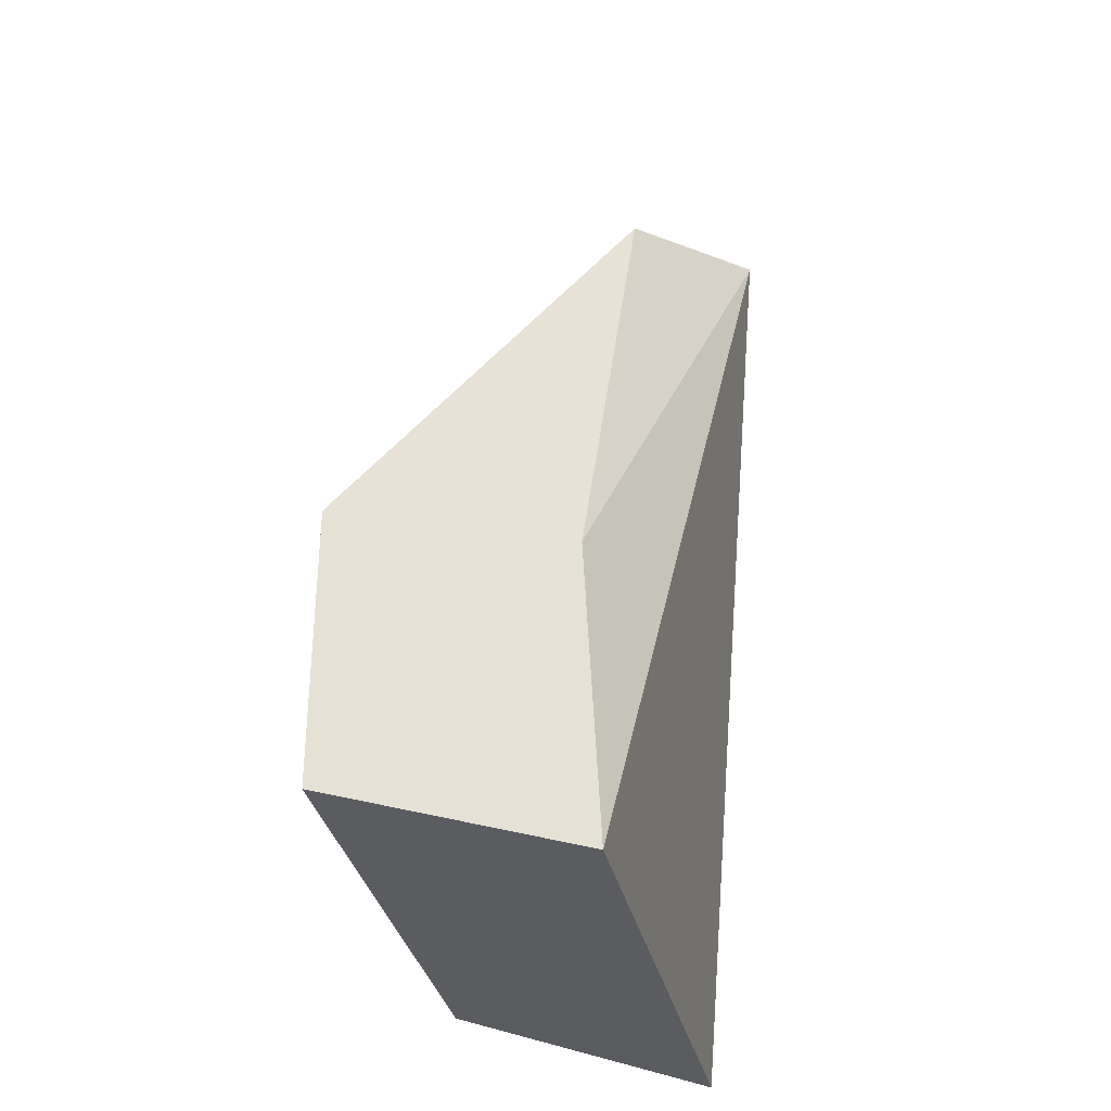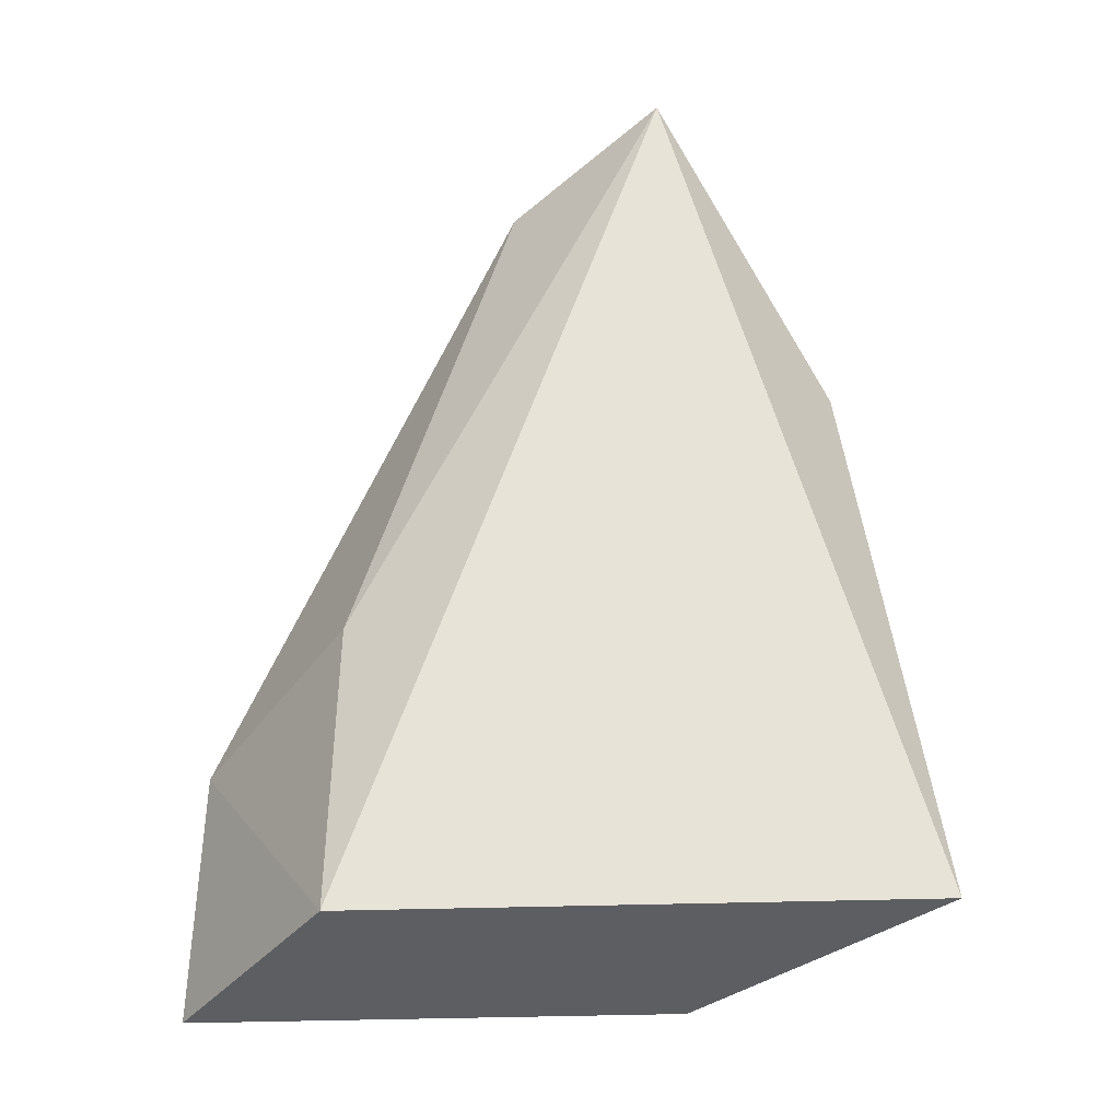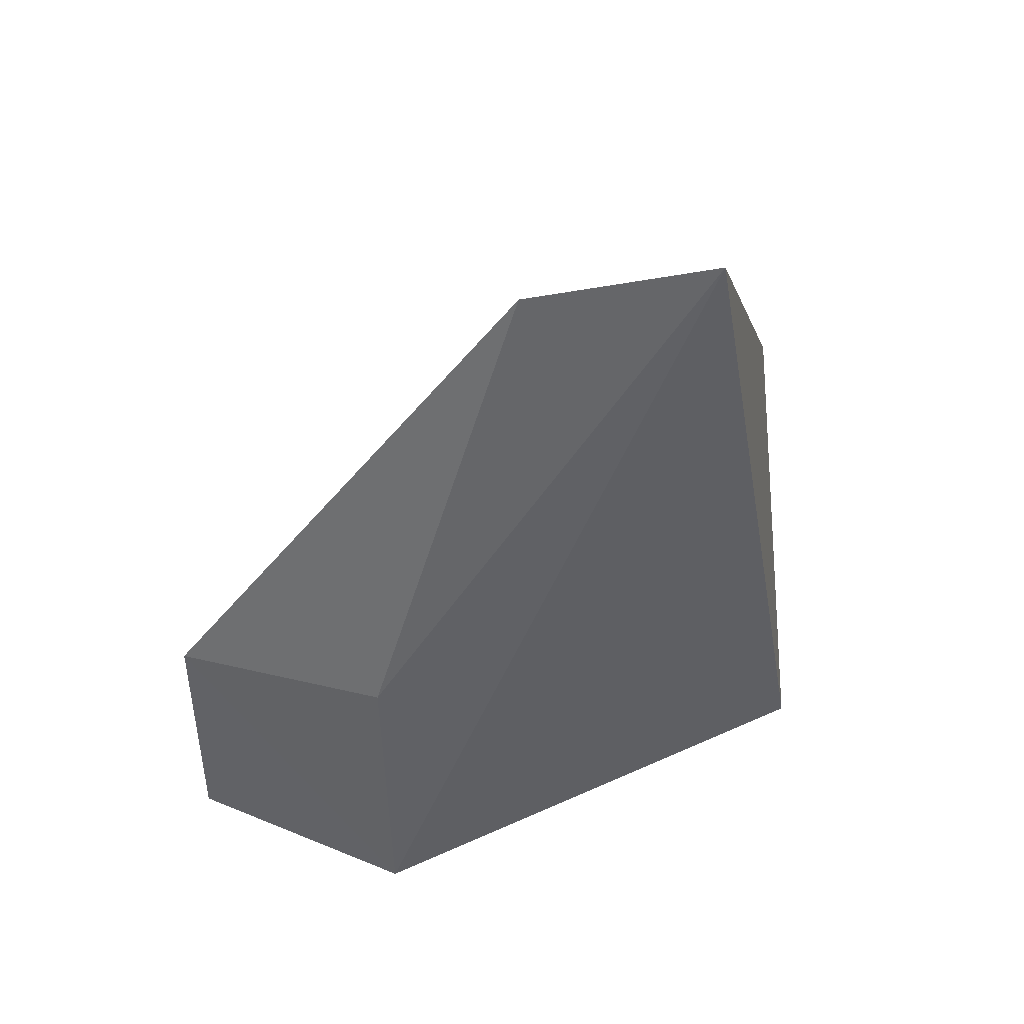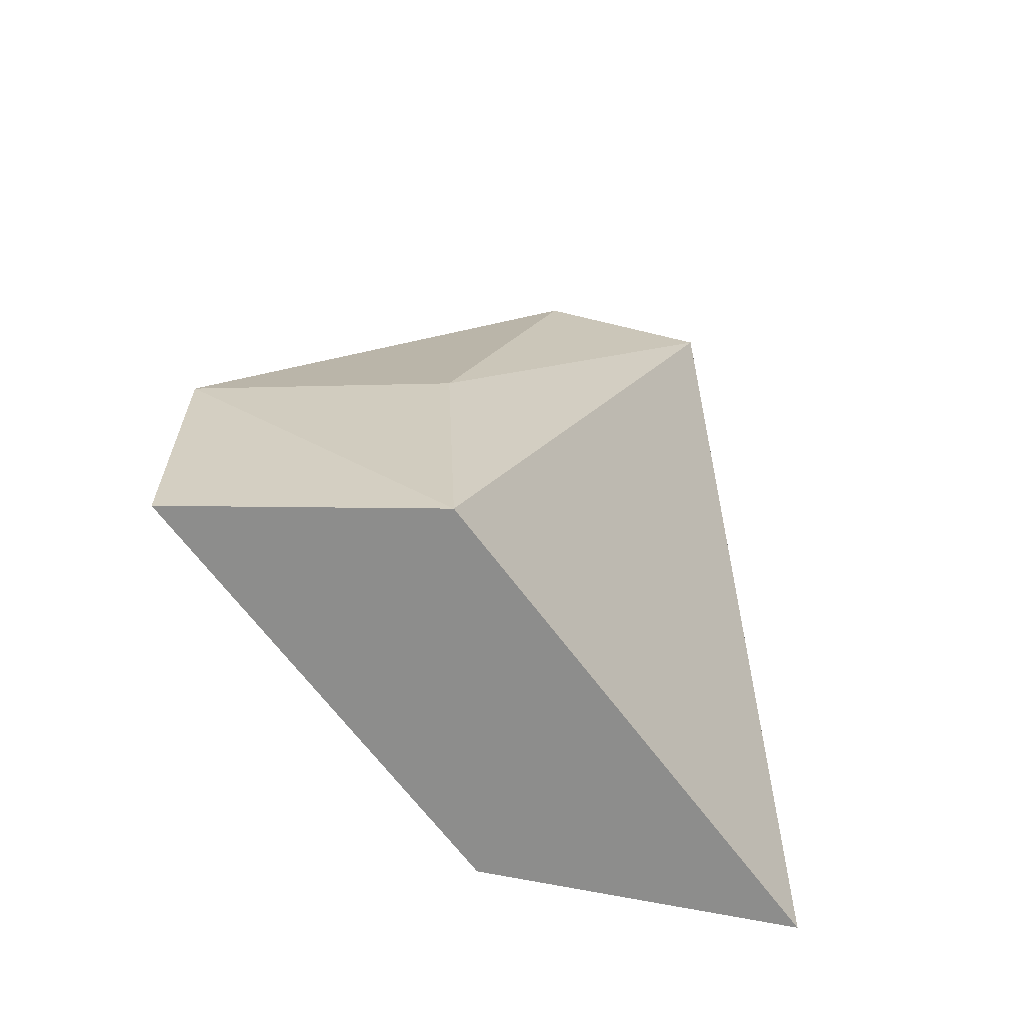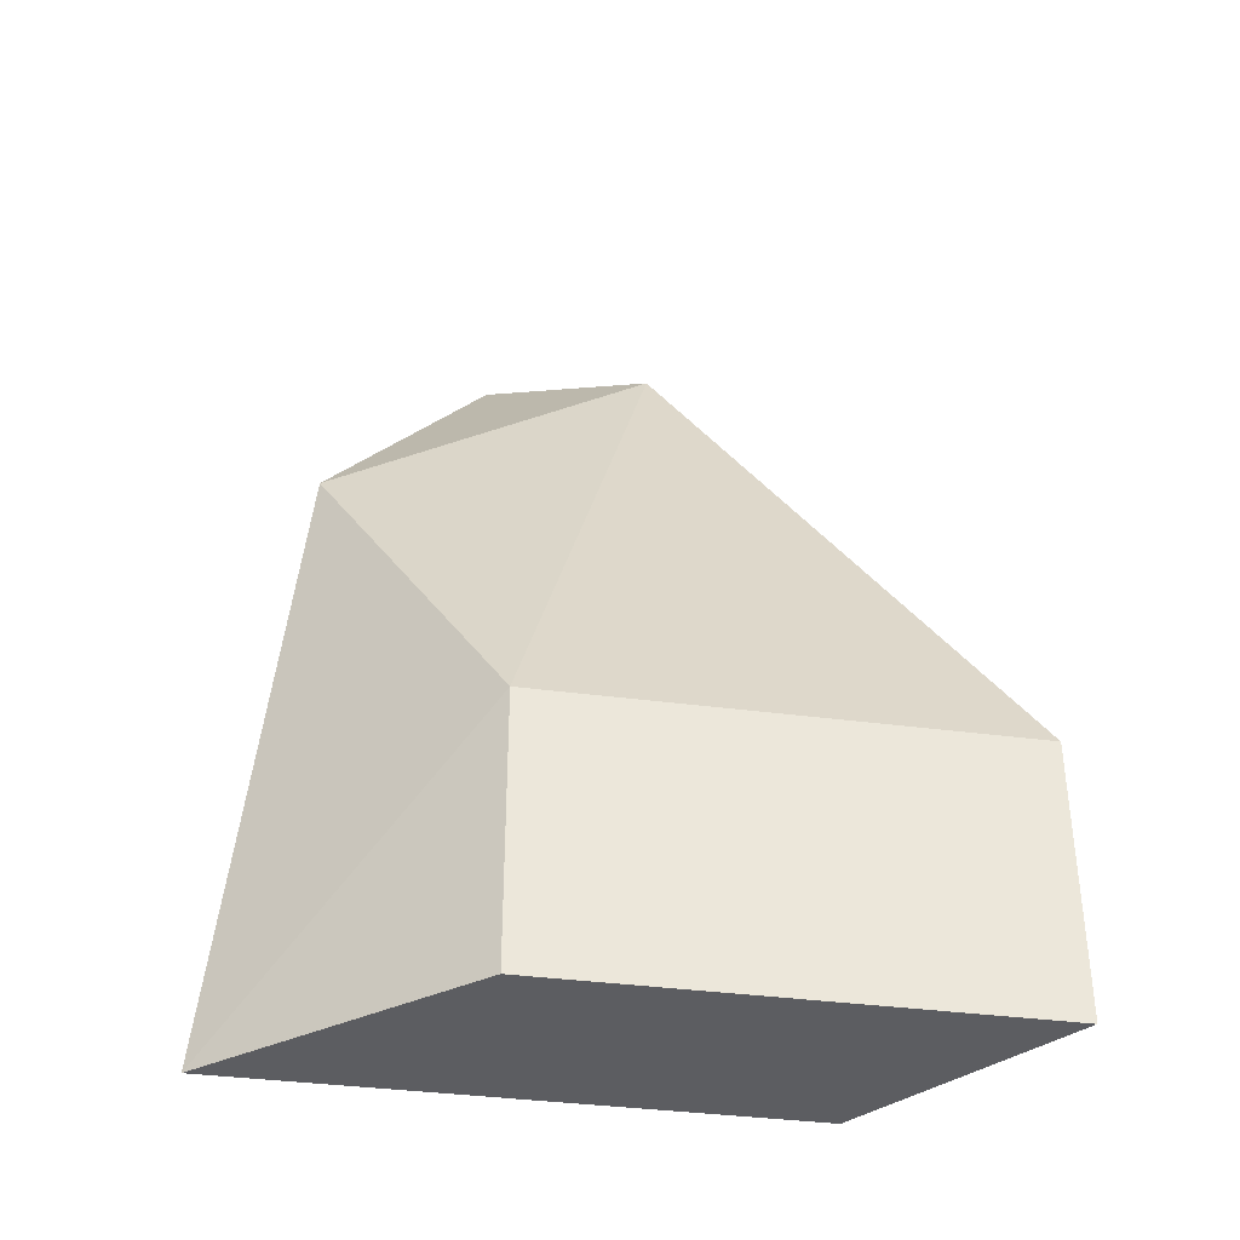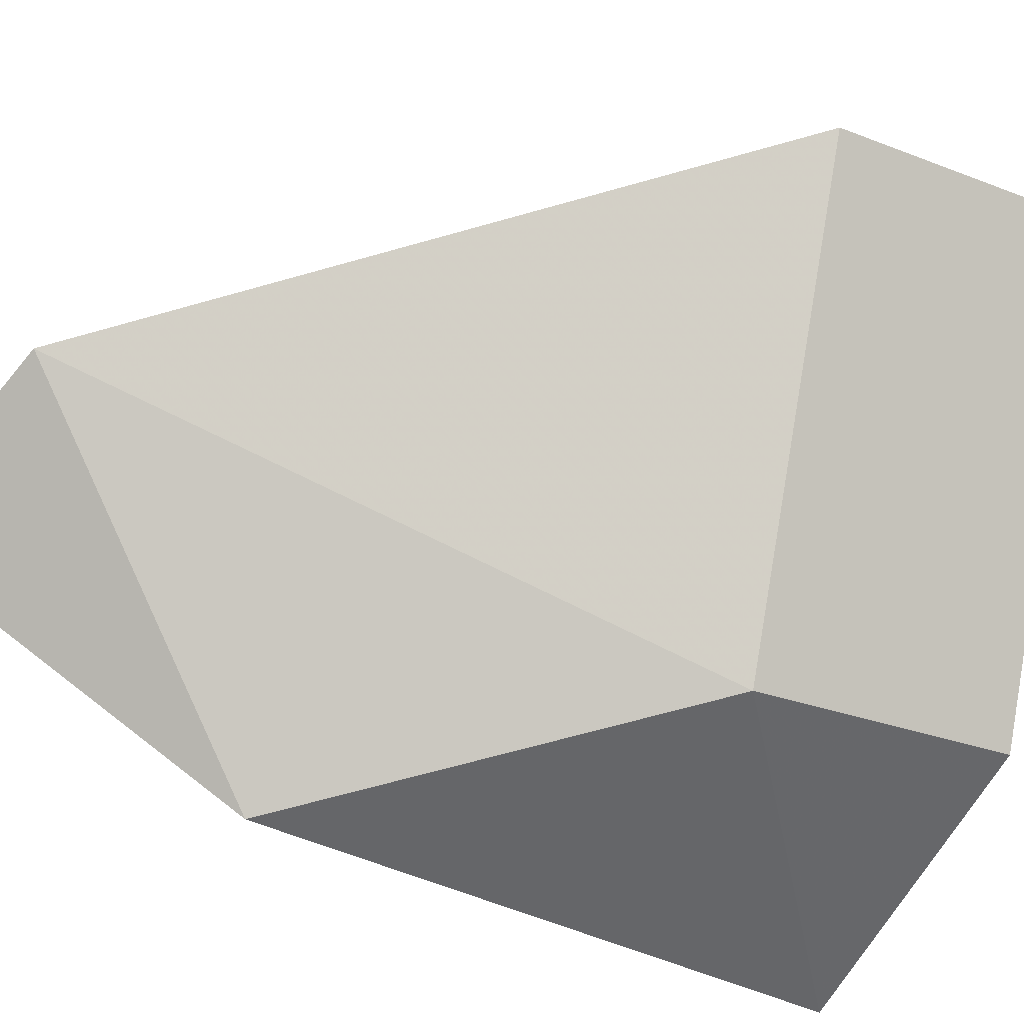
<metadata>
{"format":"obj","ext":"obj","renderer":"f3d","projection":"perspective","resolution":1024,"background":"white","views":[{"elev":-34.3,"azim":-5.6,"up":"+Y"},{"elev":-37.7,"azim":74.1,"up":"+Y"},{"elev":44.9,"azim":44.0,"up":"+Y"},{"elev":-64.4,"azim":17.8,"up":"+Y"},{"elev":-37.0,"azim":-118.1,"up":"+Y"},{"elev":-25.9,"azim":-122.1,"up":"+Z"}]}
</metadata>
<code>
v -73.45 -6.265 -106.7
v -70.32 -8.258 -111.2
v -70.03 -1.665 -109.2
v -70.75 -3.758 -110.8
v -72.34 -8.26 -110
v -71.14 -2.071 -108.4
v -71.6 -8.258 -107.3
v -72.34 -6.265 -110
v -71.71 -5.936 -107.3
v -73.45 -8.26 -106.7
f 3 2 4
f 6 3 4
f 7 2 3
f 8 4 2
f 8 2 5
f 8 6 4
f 8 1 6
f 9 6 1
f 9 1 7
f 9 7 3
f 9 3 6
f 10 7 1
f 10 5 2
f 10 2 7
f 10 8 5
f 10 1 8

</code>
